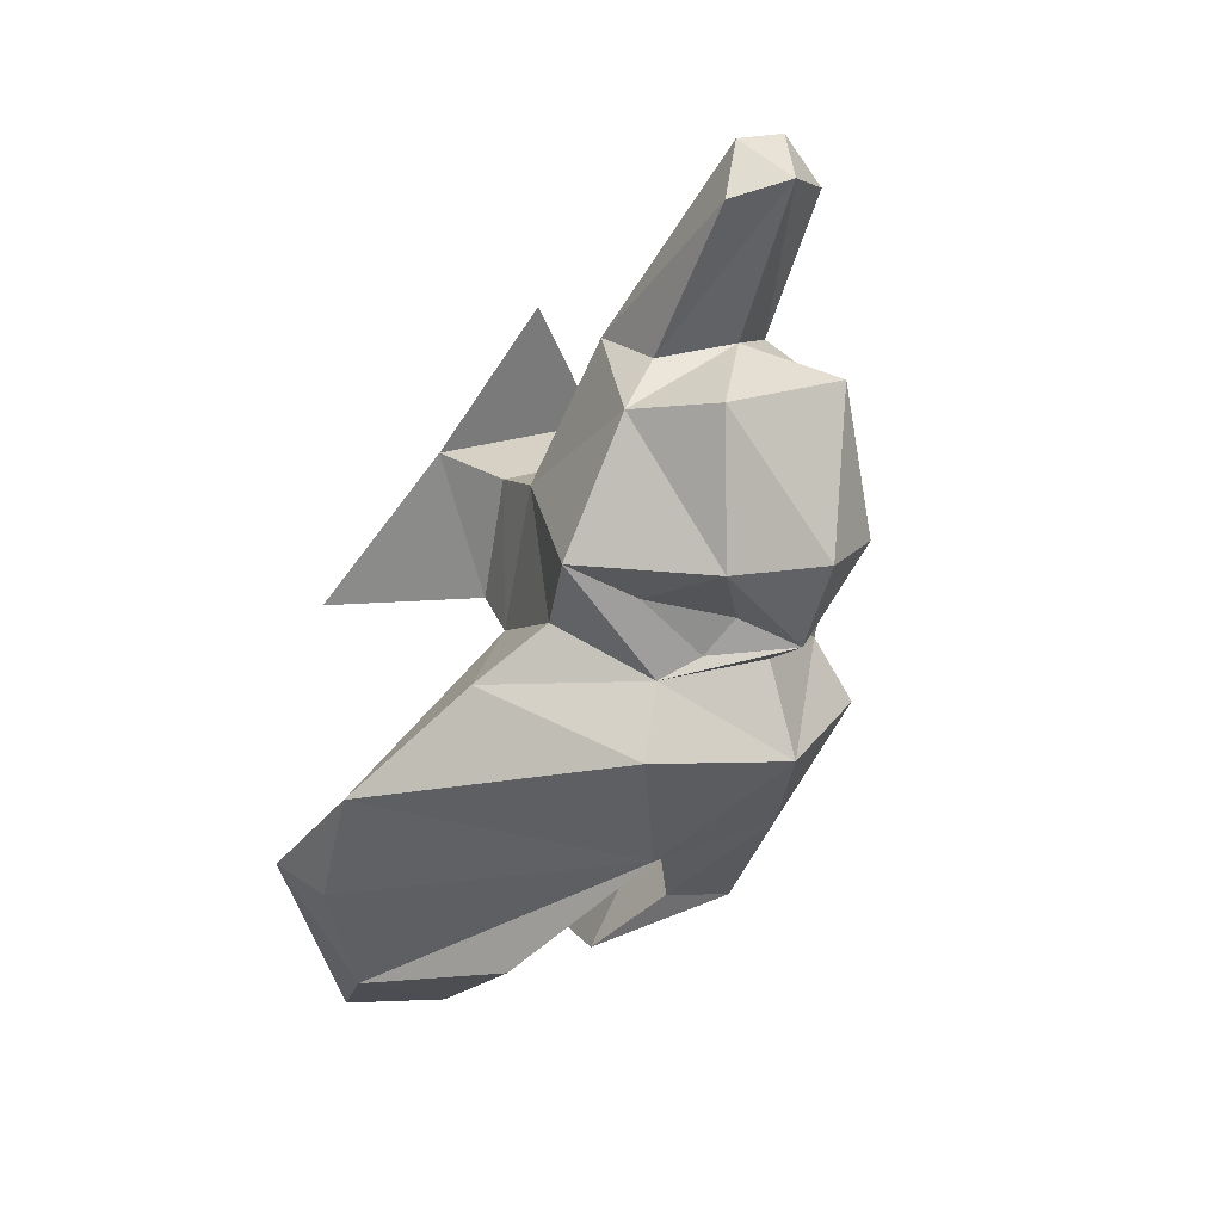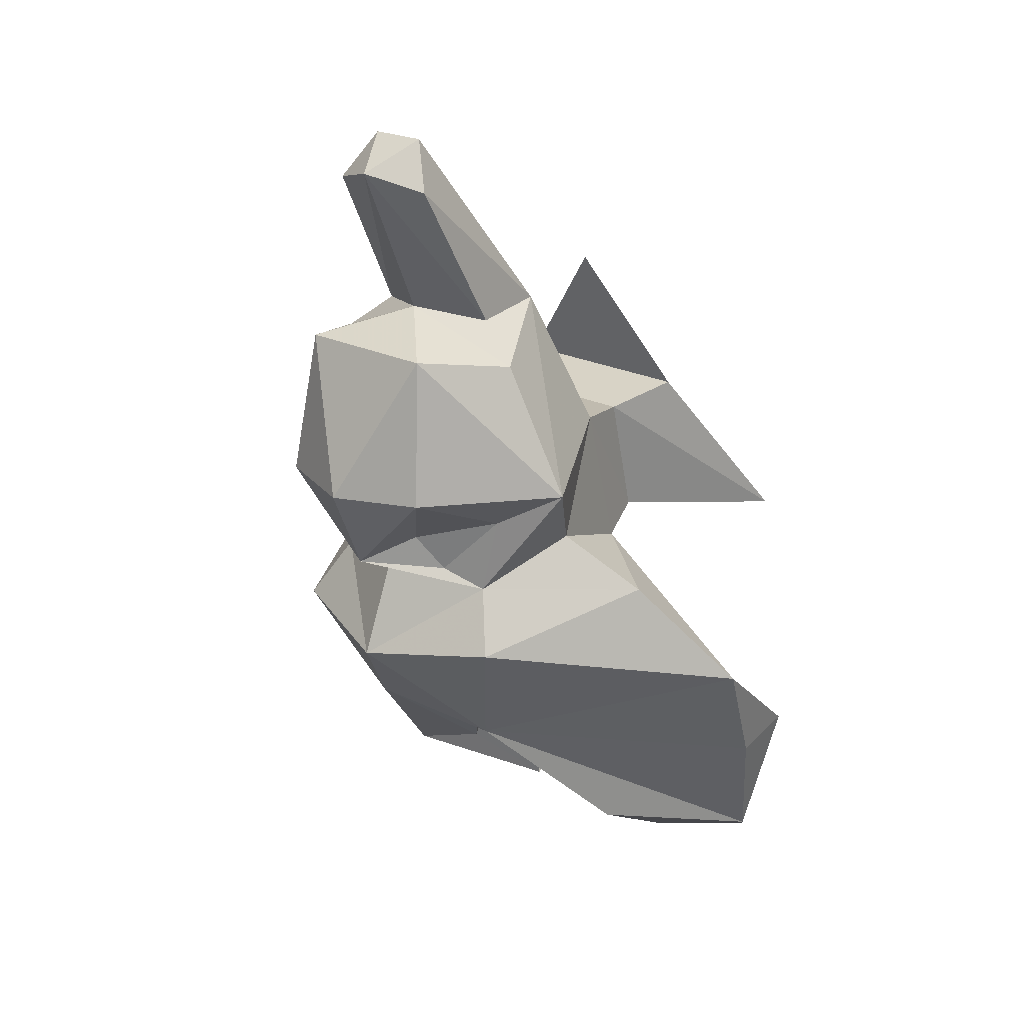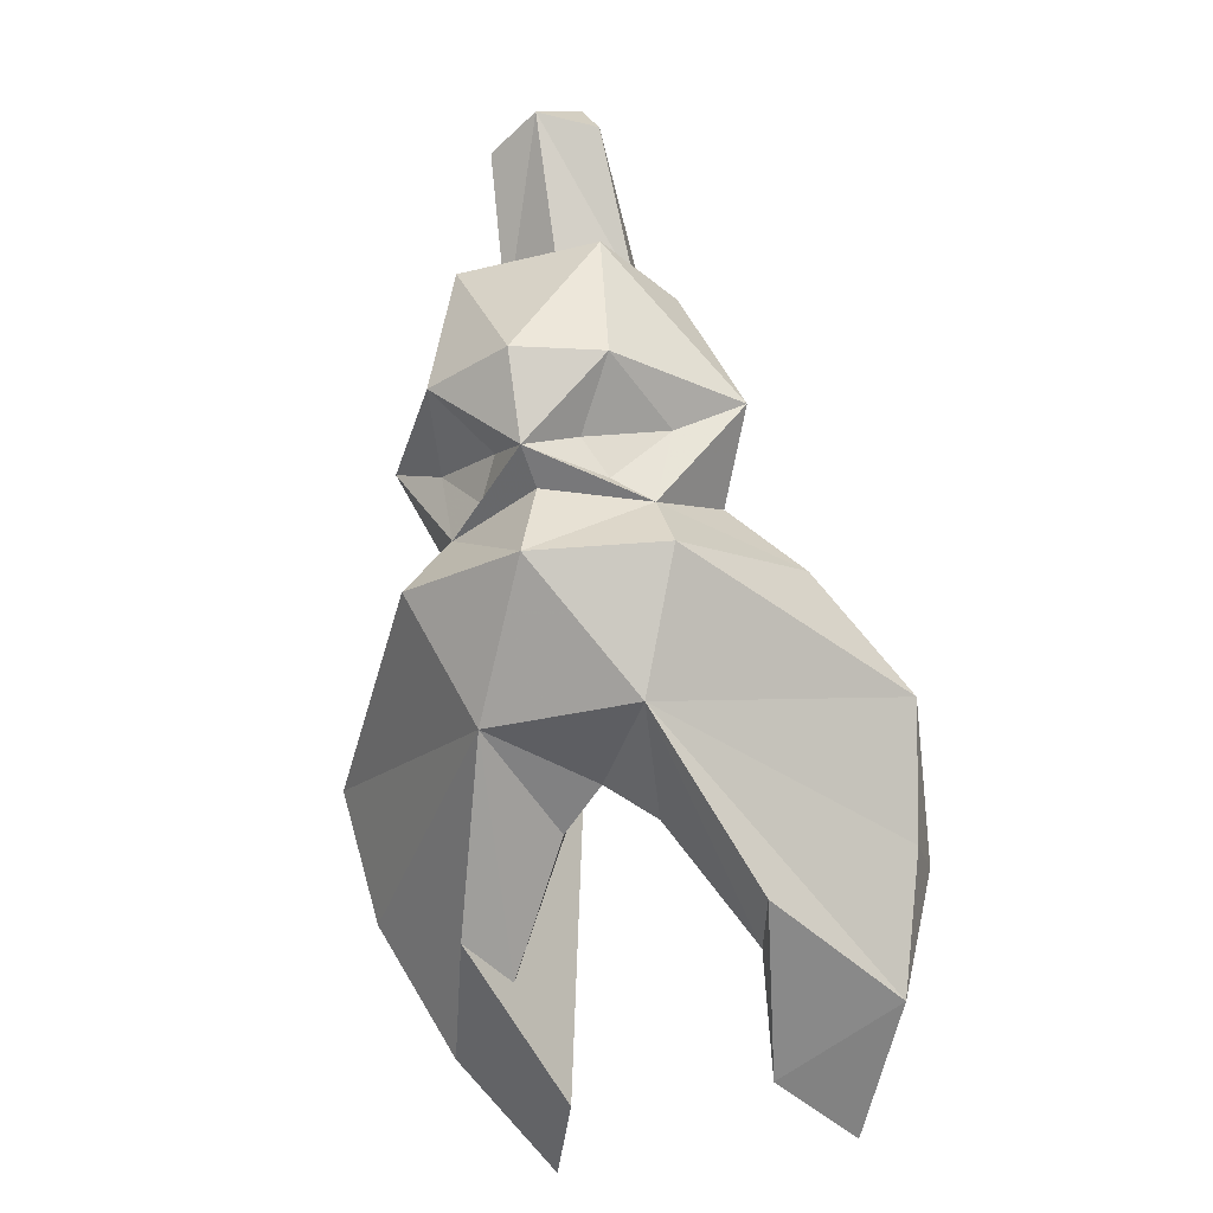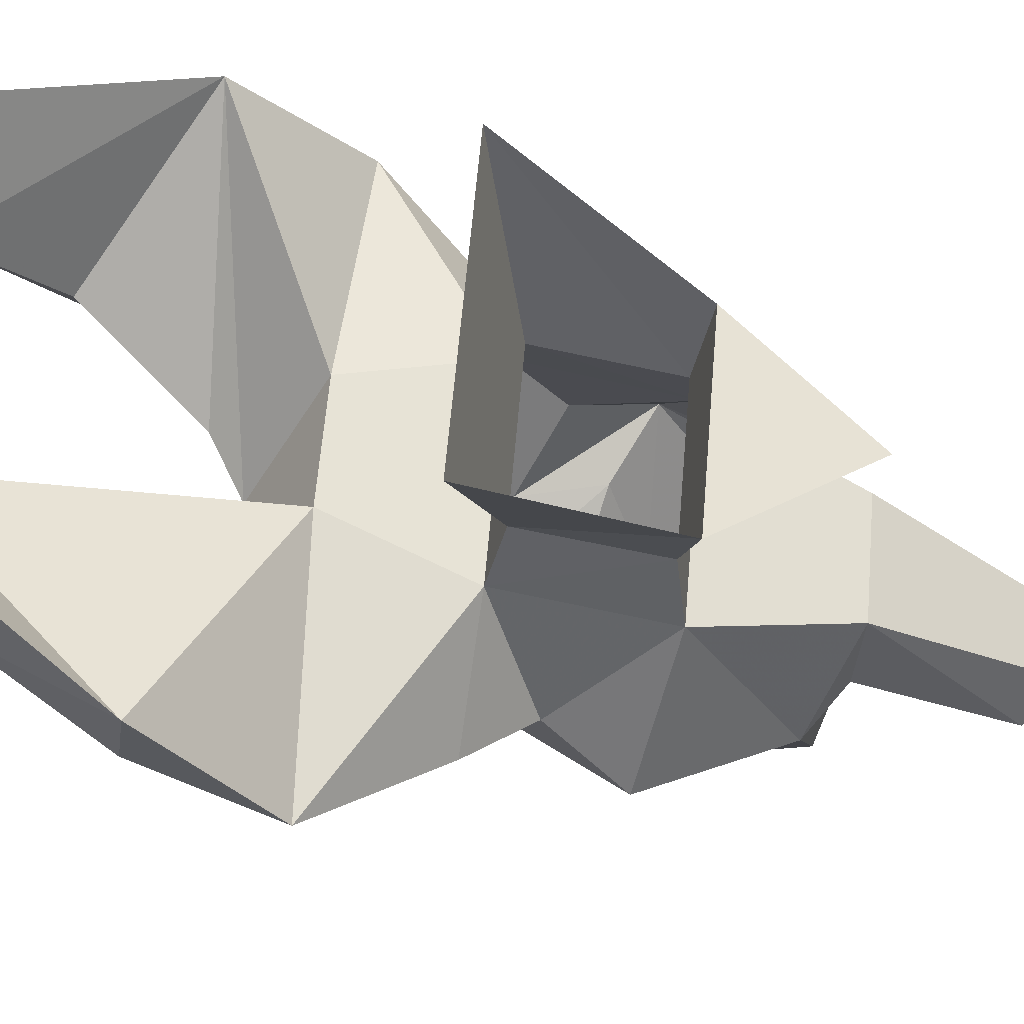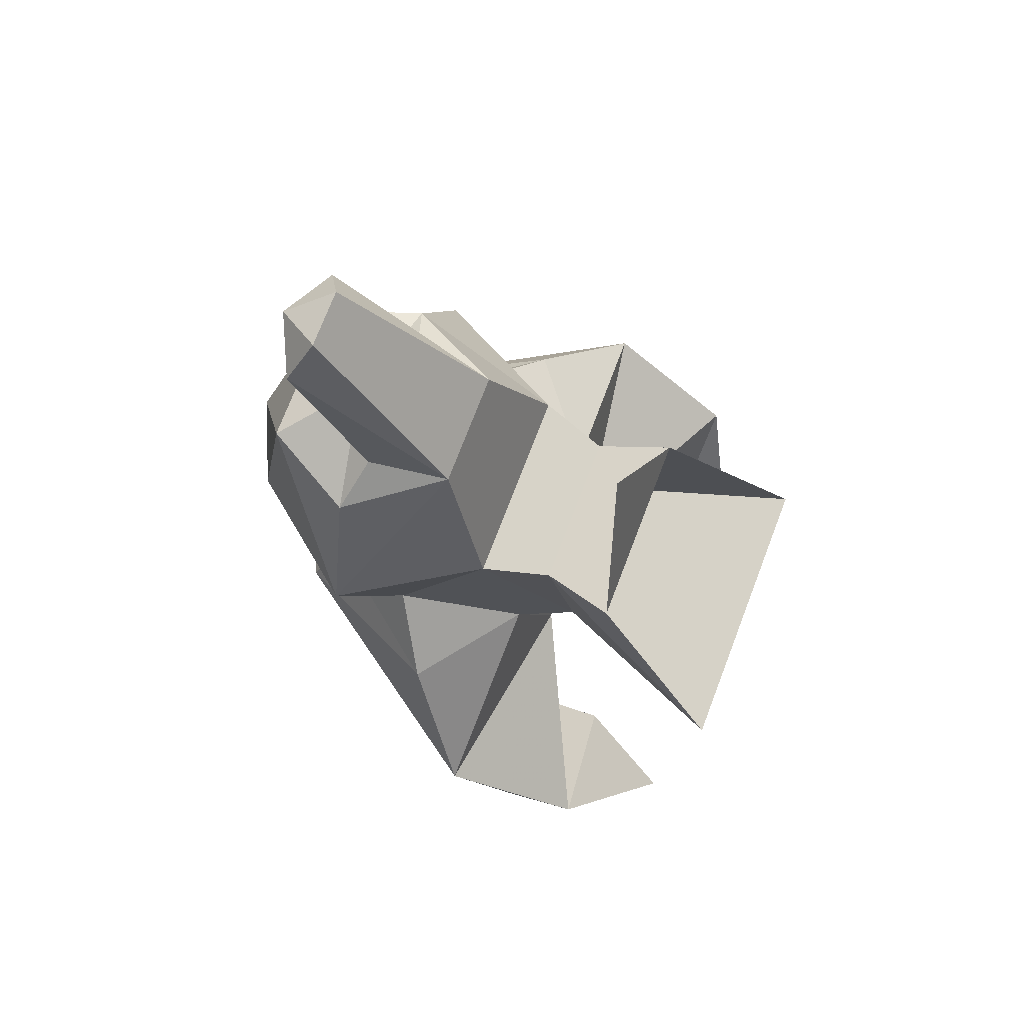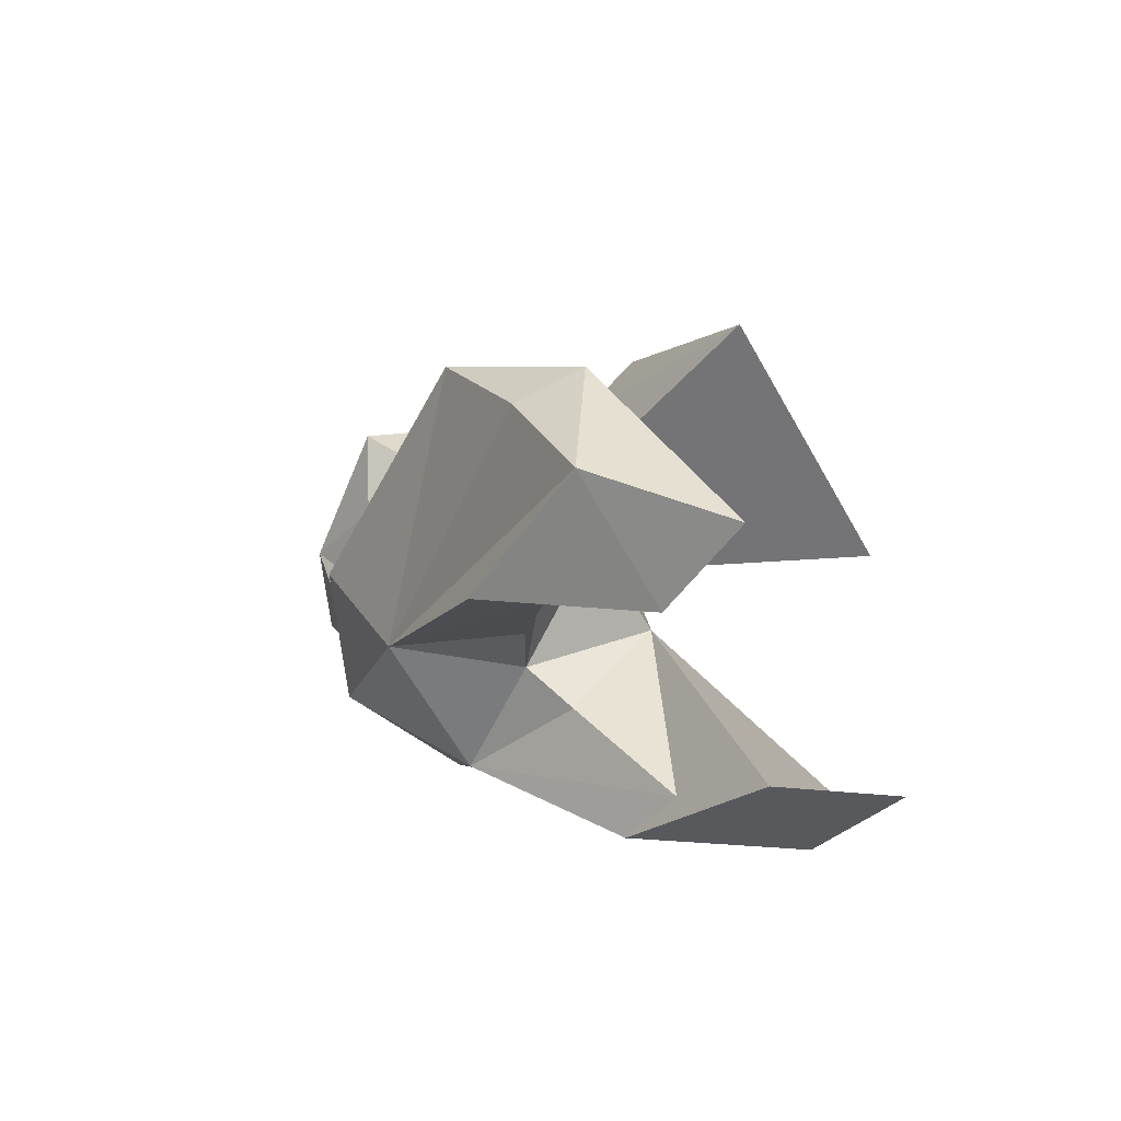
<metadata>
{"format":"obj","ext":"obj","renderer":"f3d","projection":"perspective","resolution":1024,"background":"white","views":[{"elev":17.0,"azim":139.5,"up":"+Y"},{"elev":22.2,"azim":-138.9,"up":"+Y"},{"elev":-31.1,"azim":-160.6,"up":"+Y"},{"elev":61.3,"azim":94.9,"up":"+Z"},{"elev":74.1,"azim":-69.0,"up":"+Y"},{"elev":-63.4,"azim":-60.5,"up":"+Y"}]}
</metadata>
<code>
v 0.4453 -0.4375 -0.007812
v 0.1484 -0.2578 0.007812
v 0.08594 -0.4531 0.04688
v 0.4297 -0.6016 0.1953
v 0.4219 -0.6172 0.08594
v 0.1172 -0.5312 -0.2812
v 0.2031 -0.3438 -0.3594
v 0.3047 -0.2734 -0.1172
v 0.2188 -0.1875 -0.1797
v 0.1484 -0.03125 -0.05469
v 0.1172 -0.04688 0.04688
v 0.1172 -0.2344 0.09375
v -0.1484 -0.2578 0.007812
v -0.08594 -0.4531 0.04688
v 0 -0.5547 -0.1172
v 0.07031 -0.6016 -0.07812
v 0.1797 -0.7656 0.02344
v 0.1484 -0.8984 0.1719
v 0.2266 -0.9375 0.3281
v 0.3203 -0.8125 0.1562
v 0.2188 -0.7422 -0.07812
v -0.1172 -0.5312 -0.2812
v 0 -0.3672 -0.4375
v 0.1484 -0.25 -0.3203
v 0.2656 -0.07812 -0.2656
v 0.1719 0.1172 -0.2812
v 0.08594 0.1797 -0.1328
v -0.08594 0.1797 -0.1328
v -0.1484 -0.03125 -0.05469
v -0.1172 -0.04688 0.04688
v -0.1484 -0.02344 0.1562
v 0.1484 -0.02344 0.1562
v 0.2188 -0.2891 0.3672
v -0.1172 -0.2344 0.09375
v -0.2031 -0.1875 -0.1797
v -0.3047 -0.2734 -0.1172
v -0.4219 -0.4375 -0.007812
v -0.3828 -0.6016 0.1953
v -0.07031 -0.6016 -0.07812
v -0.1797 -0.7656 0.02344
v -0.2188 -0.7422 -0.07812
v -0.3438 -0.8125 0.1562
v -0.3906 -0.6172 0.08594
v -0.1875 -0.3438 -0.3594
v -0.1484 -0.25 -0.3203
v 0 -0.2344 -0.3828
v 0 -0.2031 -0.4453
v 0.09375 -0.2188 -0.3516
v 0.1719 -0.1328 -0.3125
v 0.1406 -0.07812 -0.4453
v 0.1172 0.1406 -0.4141
v 0 0.1875 -0.3125
v 0.1016 0.1719 -0.2578
v 0.08594 0.3906 -0.375
v 0.03906 0.4609 -0.3438
v -0.04688 0.4609 -0.3438
v -0.08594 0.3906 -0.375
v -0.1016 0.1719 -0.2578
v -0.1719 0.1172 -0.2812
v -0.2656 -0.07812 -0.2656
v 0 0.4141 -0.4141
v -0.1016 0.1406 -0.4141
v -0.125 -0.07812 -0.4453
v -0.1719 -0.1328 -0.3125
v -0.09375 -0.2188 -0.3516
v 0 -0.07812 -0.5
v 0.0625 -0.1641 -0.3828
v -0.0625 -0.1641 -0.3828
v -0.2266 -0.9375 0.3281
v -0.1484 -0.8984 0.1719
v 0 0.1797 0.1094
v -0.2188 -0.2891 0.3672
f 1 2 3
f 1 3 4
f 1 8 2
f 2 9 10
f 2 10 11
f 2 11 12
f 2 12 13
f 3 14 15
f 3 15 16
f 3 16 17
f 3 17 18
f 3 18 4
f 4 18 19
f 9 24 25
f 9 25 10
f 11 32 12
f 12 32 33
f 12 33 34
f 12 34 13
f 13 34 29
f 13 37 14
f 14 37 38
f 14 38 15
f 15 38 39
f 24 46 47
f 24 47 48
f 24 49 25
f 27 53 54
f 27 54 55
f 28 56 57
f 28 57 58
f 35 60 45
f 58 61 52
f 60 64 45
f 45 65 47
f 45 47 46
f 58 57 61
f 61 57 56
f 61 56 55
f 61 55 54
f 61 54 53
f 61 53 52
f 67 48 47
f 68 47 65
f 38 69 70
f 38 70 40
f 38 40 39
f 29 34 30
f 30 34 72
f 30 72 31
f 34 33 72
f 1 4 5
f 1 5 6
f 1 6 7
f 1 7 8
f 4 19 20
f 4 20 5
f 5 20 6
f 6 21 17
f 6 17 16
f 6 16 15
f 6 15 22
f 13 29 35
f 13 36 37
f 15 39 22
f 22 39 40
f 22 40 41
f 22 42 43
f 22 43 37
f 22 37 44
f 25 49 50
f 29 60 35
f 36 44 37
f 60 63 64
f 66 50 47
f 66 47 63
f 67 47 50
f 67 50 49
f 68 64 63
f 68 63 47
f 38 37 43
f 38 43 42
f 38 42 69
f 70 41 40
f 21 18 17
f 2 8 9
f 2 13 3
f 3 13 14
f 7 23 24
f 7 24 8
f 8 24 9
f 10 27 28
f 10 28 29
f 10 29 30
f 10 30 11
f 11 30 31
f 11 31 32
f 13 35 36
f 23 44 45
f 23 45 46
f 23 46 24
f 26 51 52
f 26 52 53
f 26 53 27
f 27 55 28
f 28 55 56
f 28 58 59
f 35 45 36
f 36 45 44
f 58 52 59
f 59 52 62
f 52 51 62
f 32 31 71
f 6 20 21
f 6 22 23
f 6 23 7
f 22 41 42
f 22 44 23
f 70 42 41
f 70 69 42
f 20 19 18
f 20 18 21
f 10 25 26
f 10 26 27
f 25 50 26
f 26 50 51
f 28 59 60
f 28 60 29
f 59 62 60
f 60 62 63
f 66 62 51
f 66 51 50
f 66 63 62
f 24 48 49
f 45 64 65
f 67 49 48
f 68 65 64

</code>
